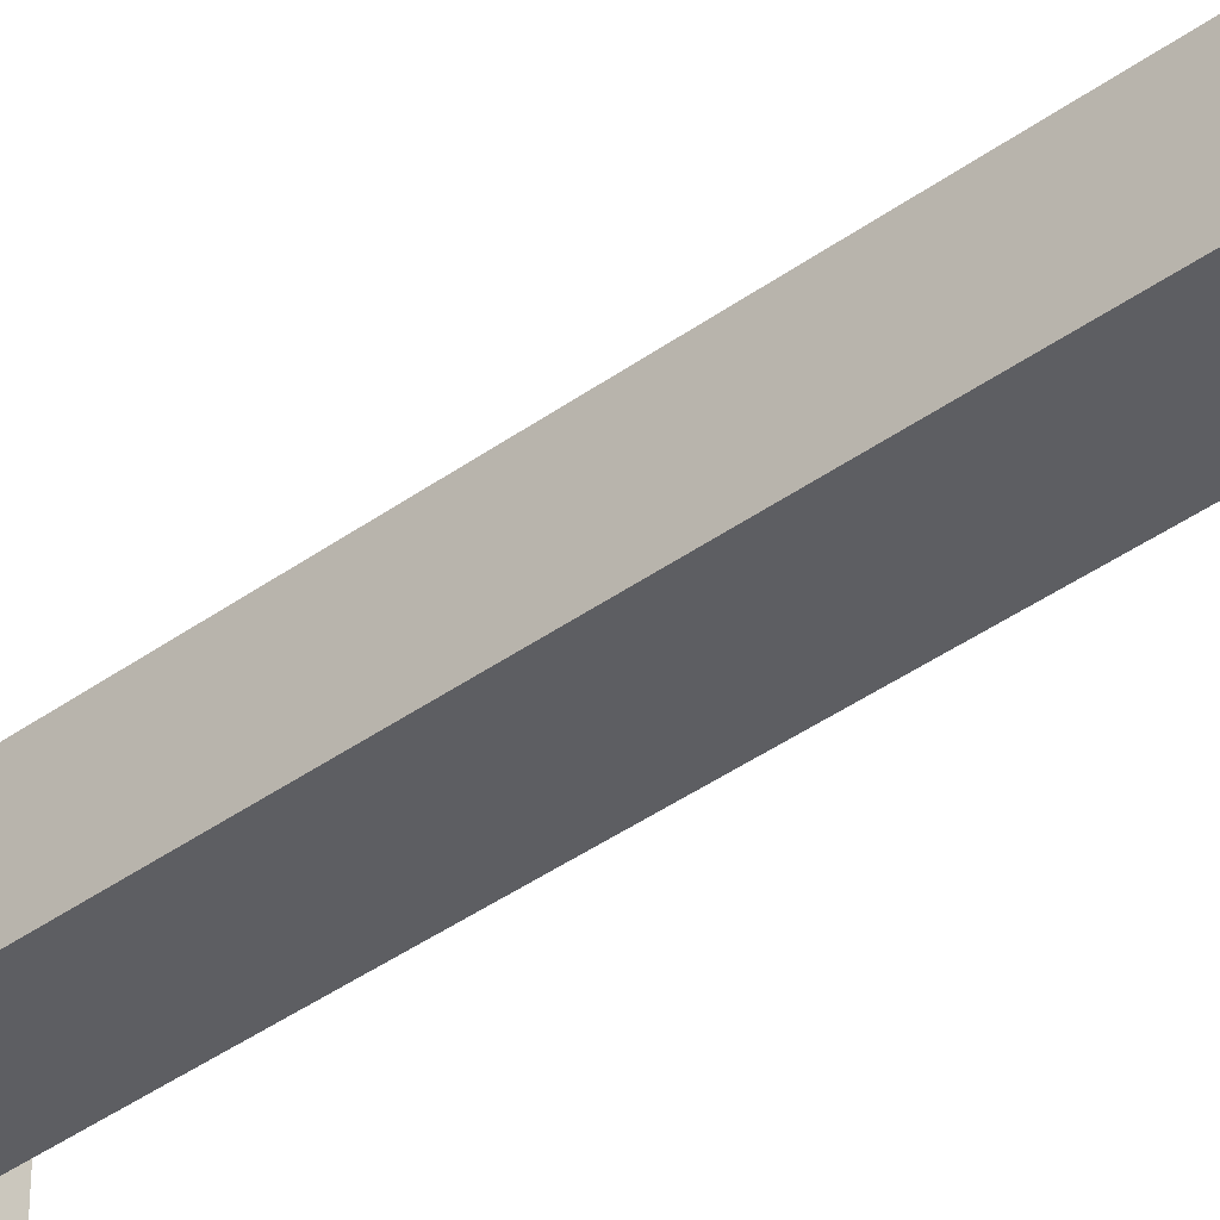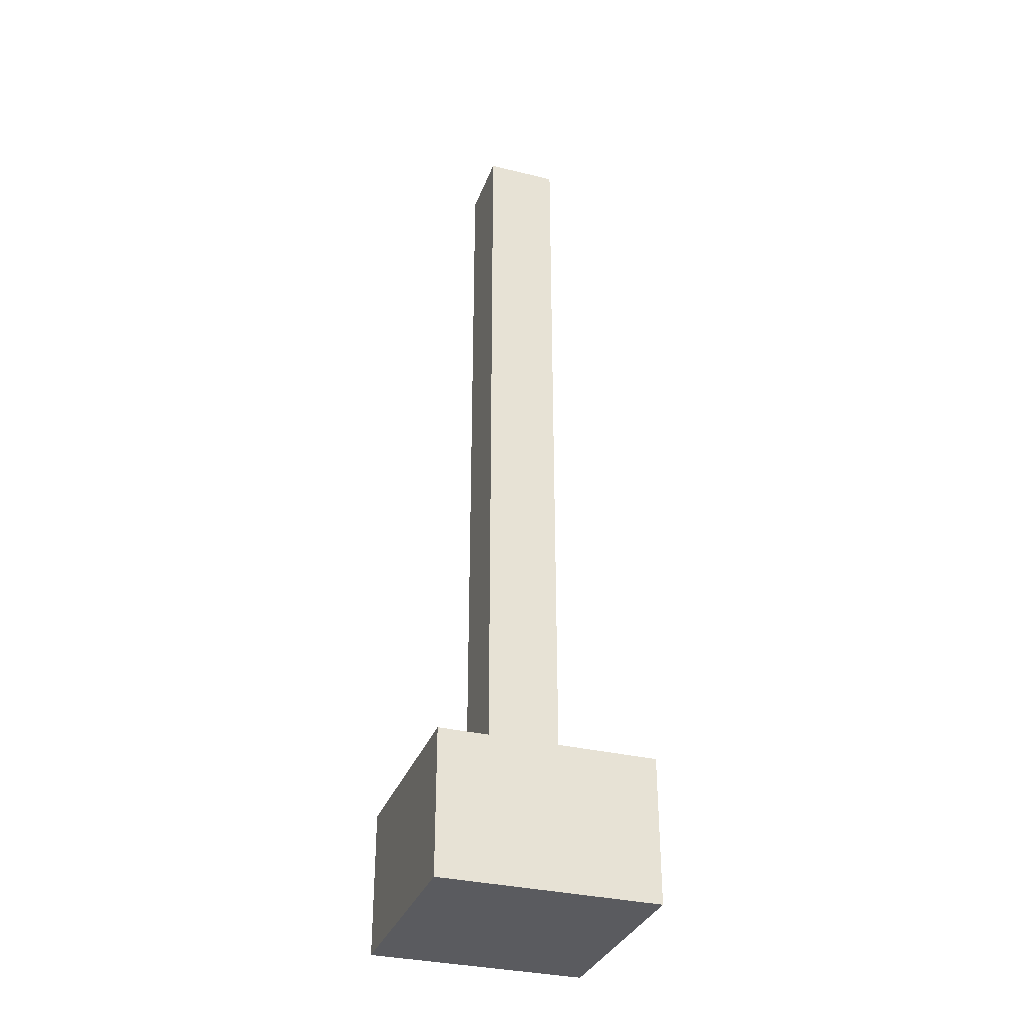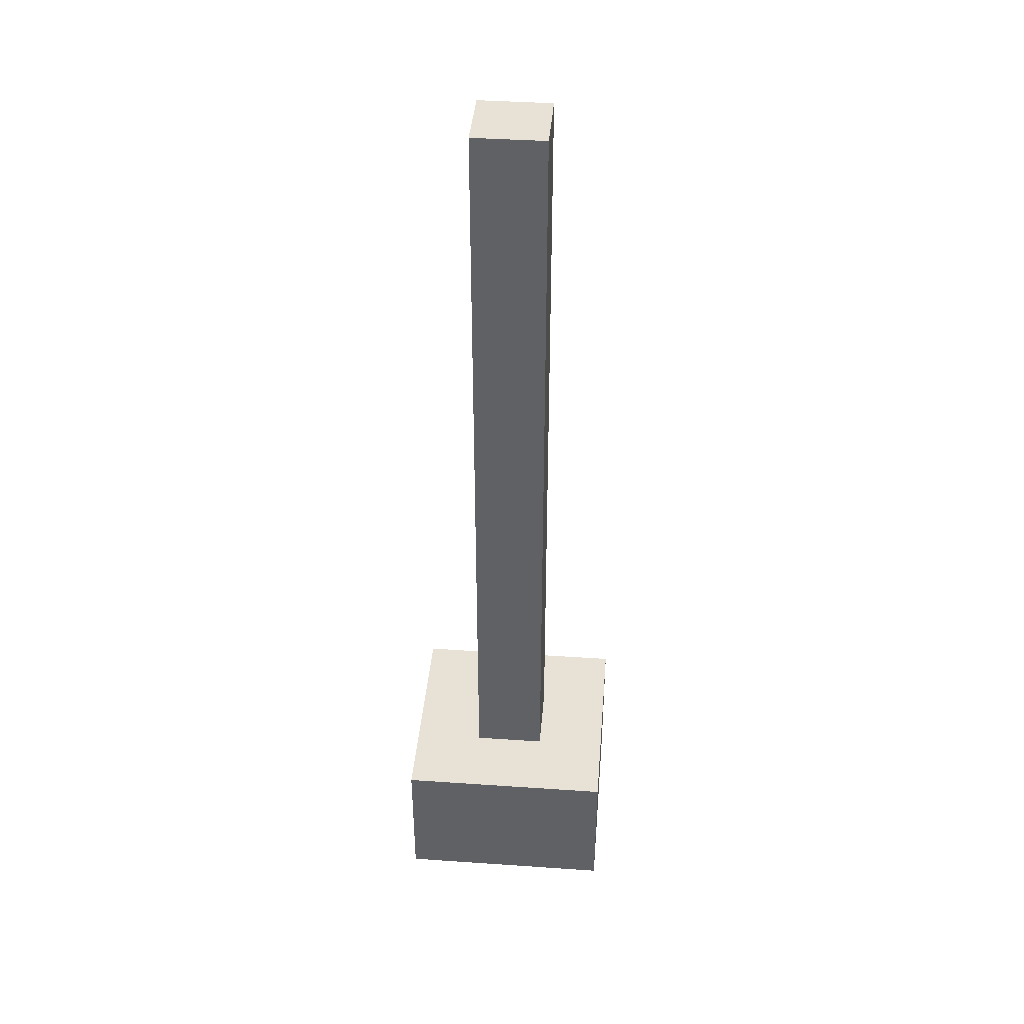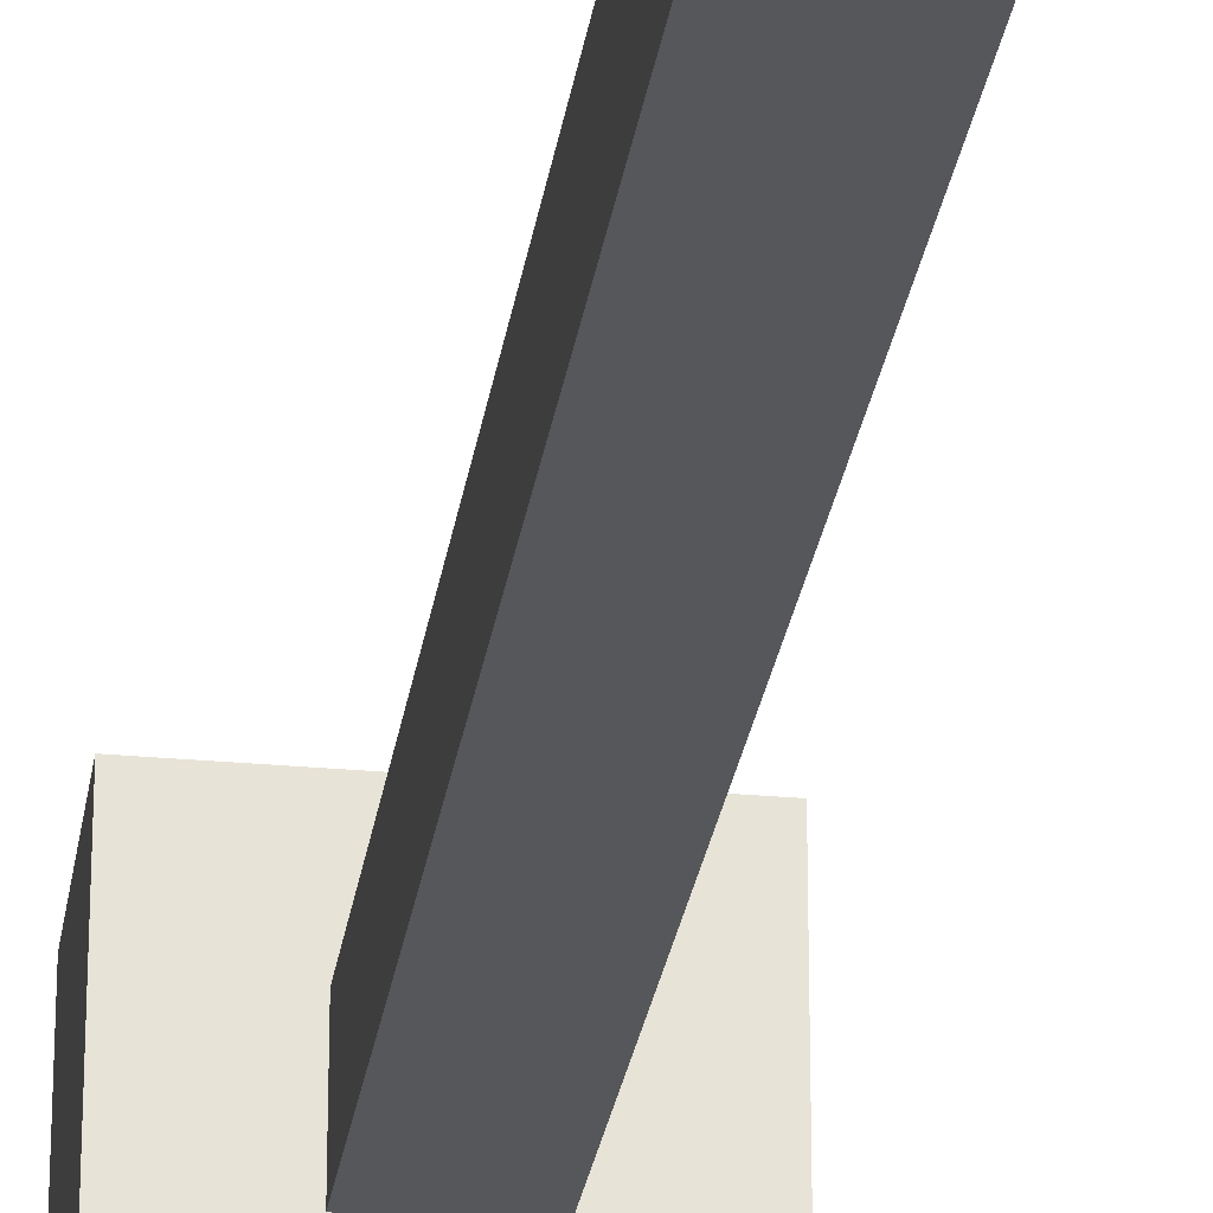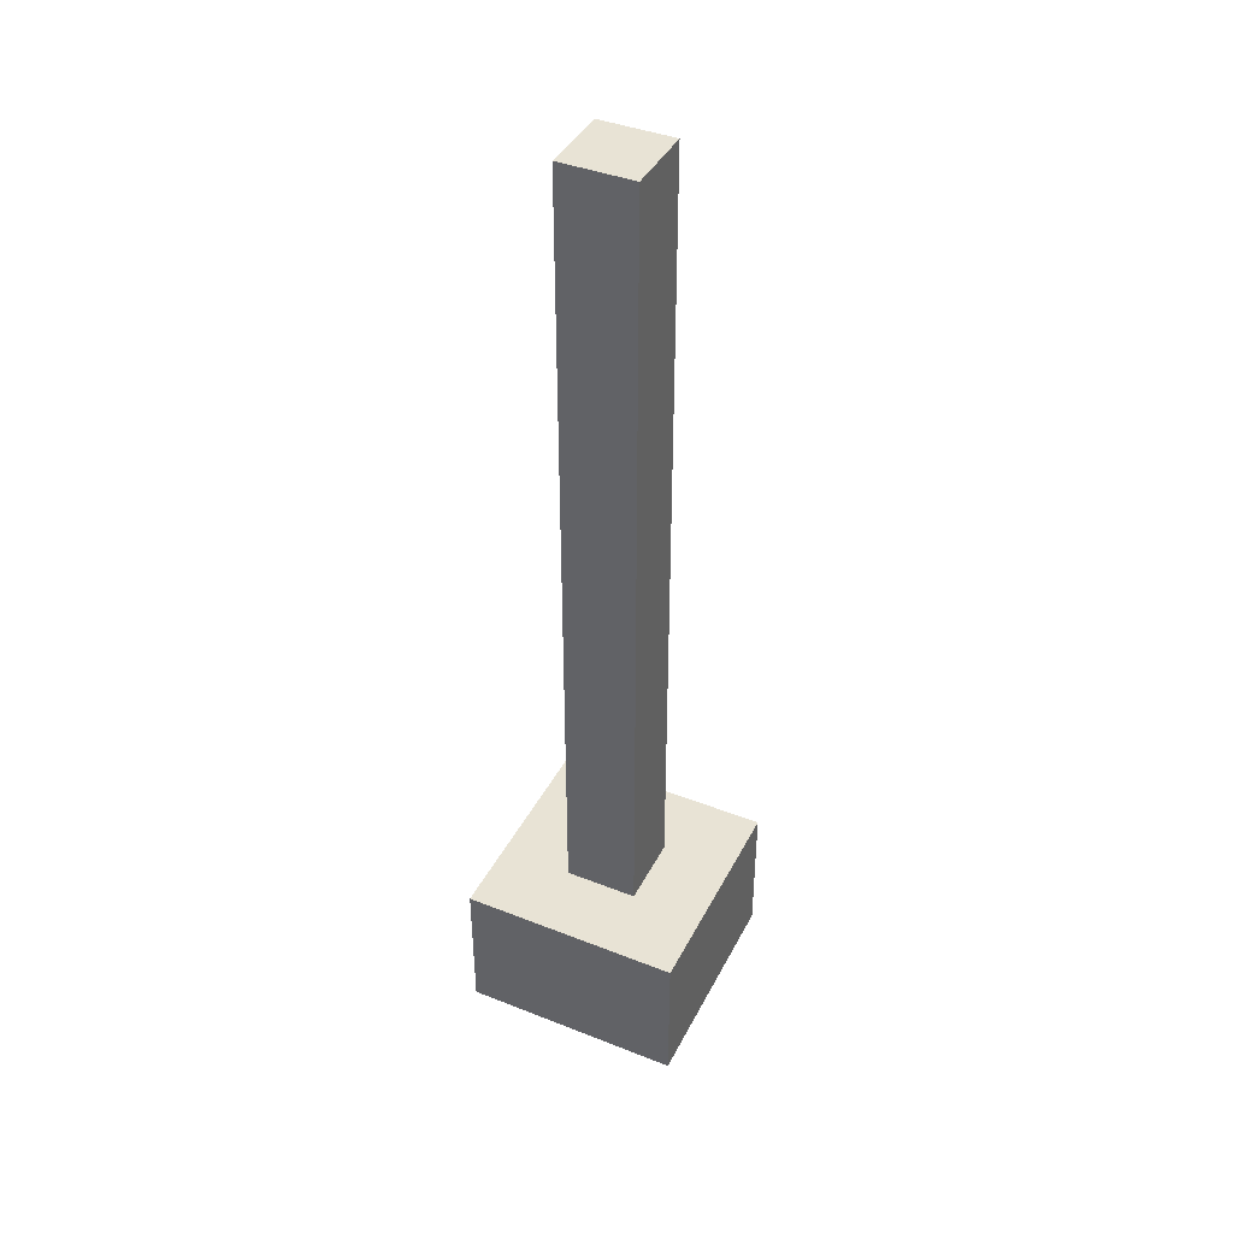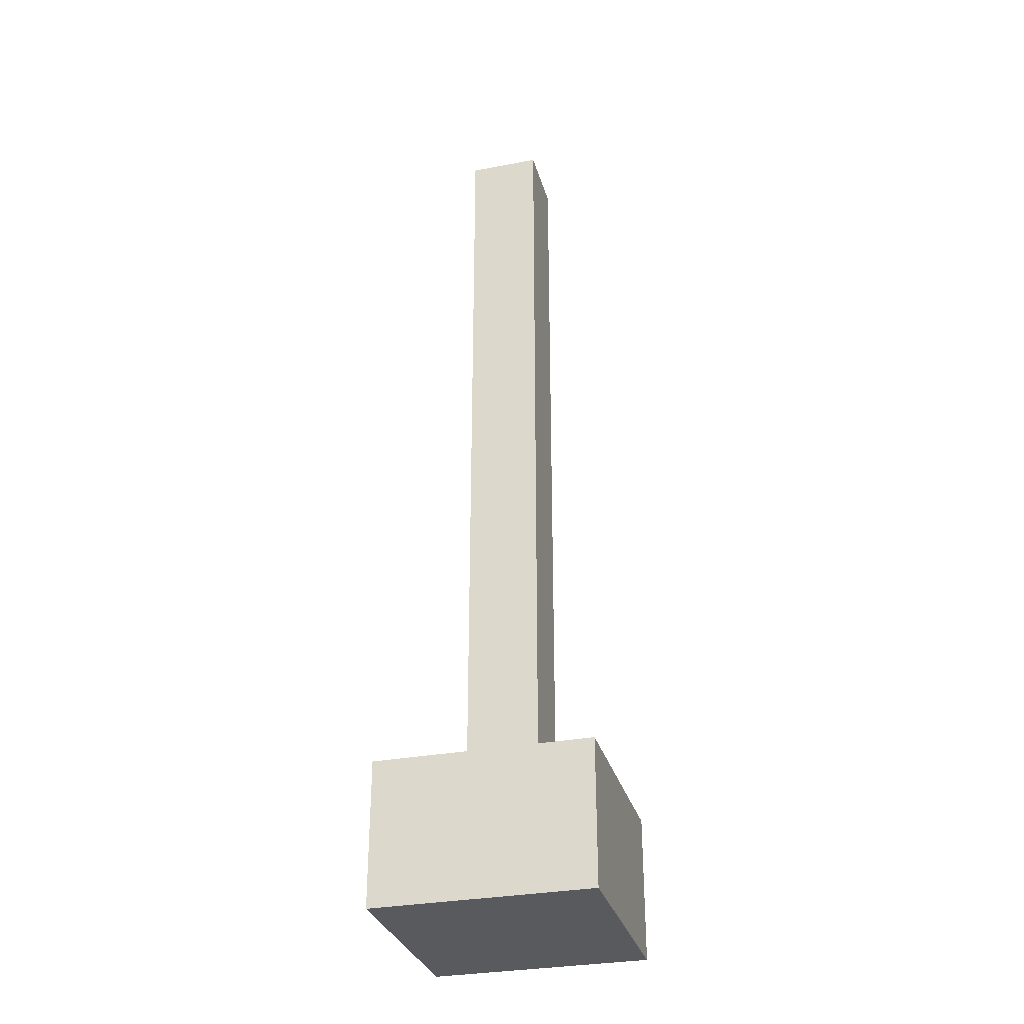
<metadata>
{"format":"obj","ext":"obj","renderer":"f3d","projection":"perspective","resolution":1024,"background":"white","views":[{"elev":-39.2,"azim":132.3,"up":"+Z"},{"elev":-33.0,"azim":71.5,"up":"+Y"},{"elev":40.4,"azim":4.8,"up":"+Y"},{"elev":-27.3,"azim":171.8,"up":"+Z"},{"elev":41.3,"azim":115.5,"up":"+Y"},{"elev":-31.4,"azim":-74.9,"up":"+Y"}]}
</metadata>
<code>
o
v 1.8 4.7 -2.1
v 1.8 4.7 -2.4
v 1.8 4.8 -2.1
v 1.8 4.8 -2.4
v 1.8 4.9 -2.1
v 1.8 4.9 -2.4
v 1.9 4.9 -2.2
v 1.9 4.9 -2.3
v 1.9 6 -2.2
v 1.9 6 -2.3
v 2 4.9 -2.2
v 2 4.9 -2.3
v 2 6 -2.2
v 2 6 -2.3
v 2.1 4.7 -2.1
v 2.1 4.7 -2.4
v 2.1 4.8 -2.1
v 2.1 4.8 -2.4
v 2.1 4.9 -2.1
v 2.1 4.9 -2.4
v 1.8 4.7 -2.1
v 1.8 4.8 -2.1
v 1.8 4.9 -2.1
v 2.1 4.7 -2.1
v 2.1 4.8 -2.1
v 2.1 4.9 -2.1
v 1.9 4.9 -2.2
v 1.9 6 -2.2
v 2 4.9 -2.2
v 2 6 -2.2
v 1.9 4.9 -2.3
v 1.9 6 -2.3
v 2 4.9 -2.3
v 2 6 -2.3
v 1.8 4.7 -2.4
v 1.8 4.8 -2.4
v 1.8 4.9 -2.4
v 2.1 4.7 -2.4
v 2.1 4.8 -2.4
v 2.1 4.9 -2.4
v 1.8 4.7 -2.1
v 2.1 4.7 -2.1
v 1.8 4.7 -2.4
v 2.1 4.7 -2.4
v 1.8 4.9 -2.1
v 2.1 4.9 -2.1
v 1.9 4.9 -2.2
v 2 4.9 -2.2
v 1.9 4.9 -2.3
v 2 4.9 -2.3
v 1.8 4.9 -2.4
v 2.1 4.9 -2.4
v 1.9 6 -2.2
v 2 6 -2.2
v 1.9 6 -2.3
v 2 6 -2.3
f 3 2 1
f 4 2 3
f 5 4 3
f 6 4 5
f 9 8 7
f 10 8 9
f 11 12 13
f 13 12 14
f 15 16 17
f 17 16 18
f 17 18 19
f 19 18 20
f 24 22 21
f 25 23 22
f 25 22 24
f 26 23 25
f 29 28 27
f 30 28 29
f 31 32 33
f 33 32 34
f 35 36 38
f 36 37 39
f 38 36 39
f 39 37 40
f 43 42 41
f 44 42 43
f 45 46 47
f 47 46 48
f 45 47 49
f 48 46 50
f 45 49 51
f 49 50 51
f 50 46 52
f 51 50 52
f 53 54 55
f 55 54 56

</code>
